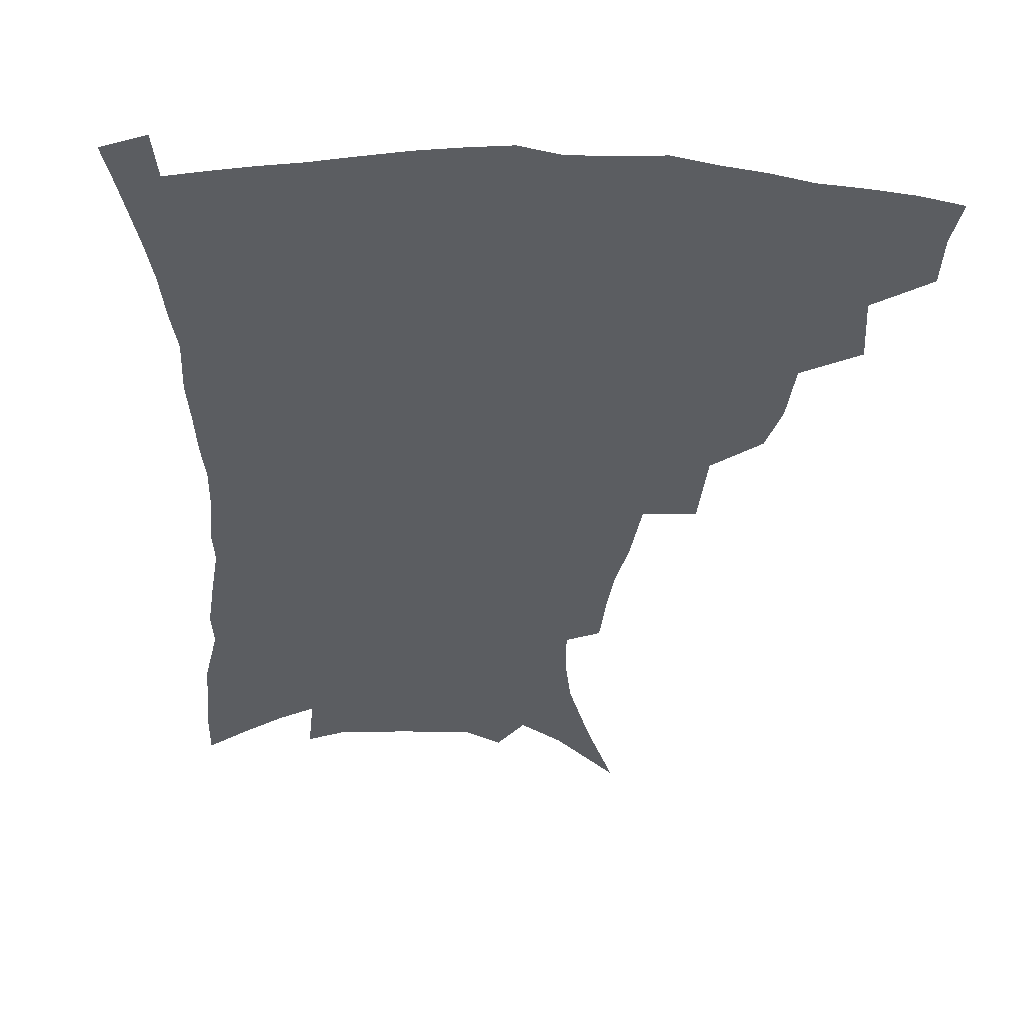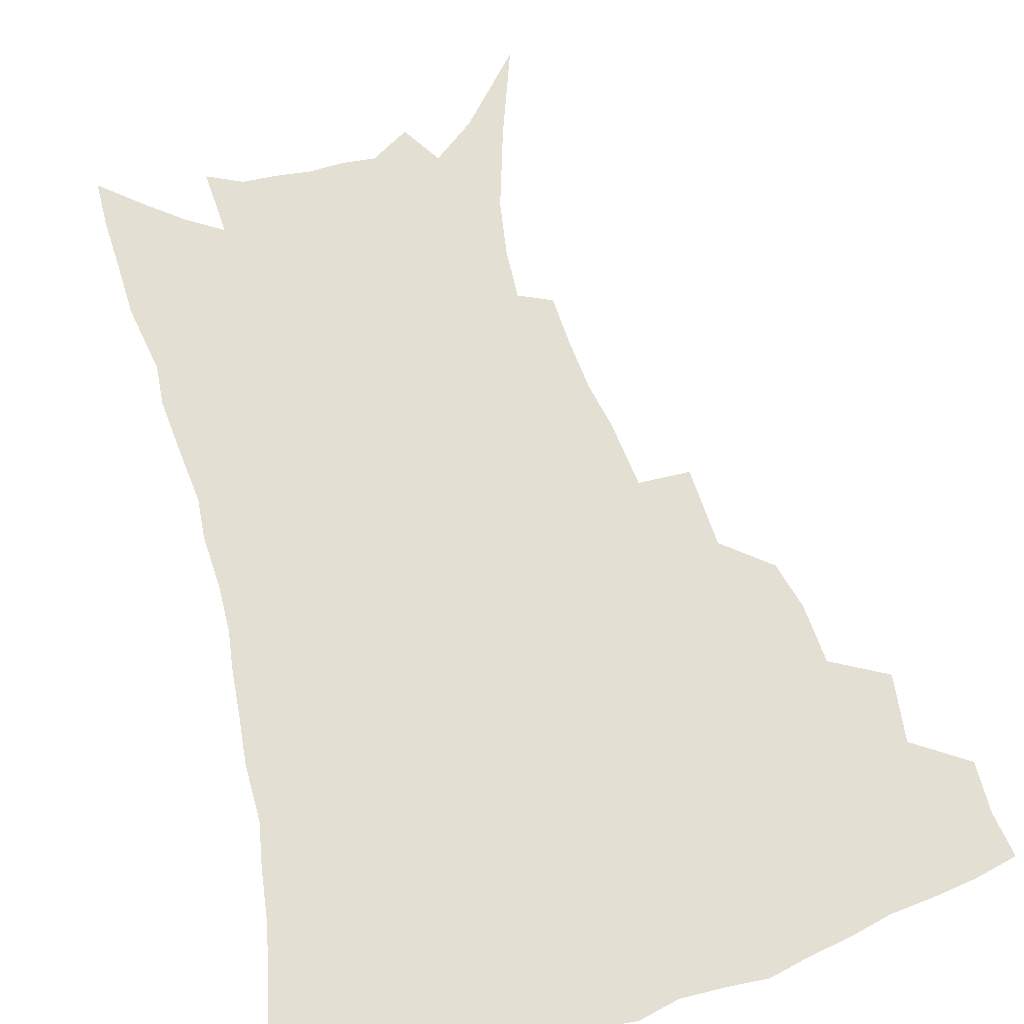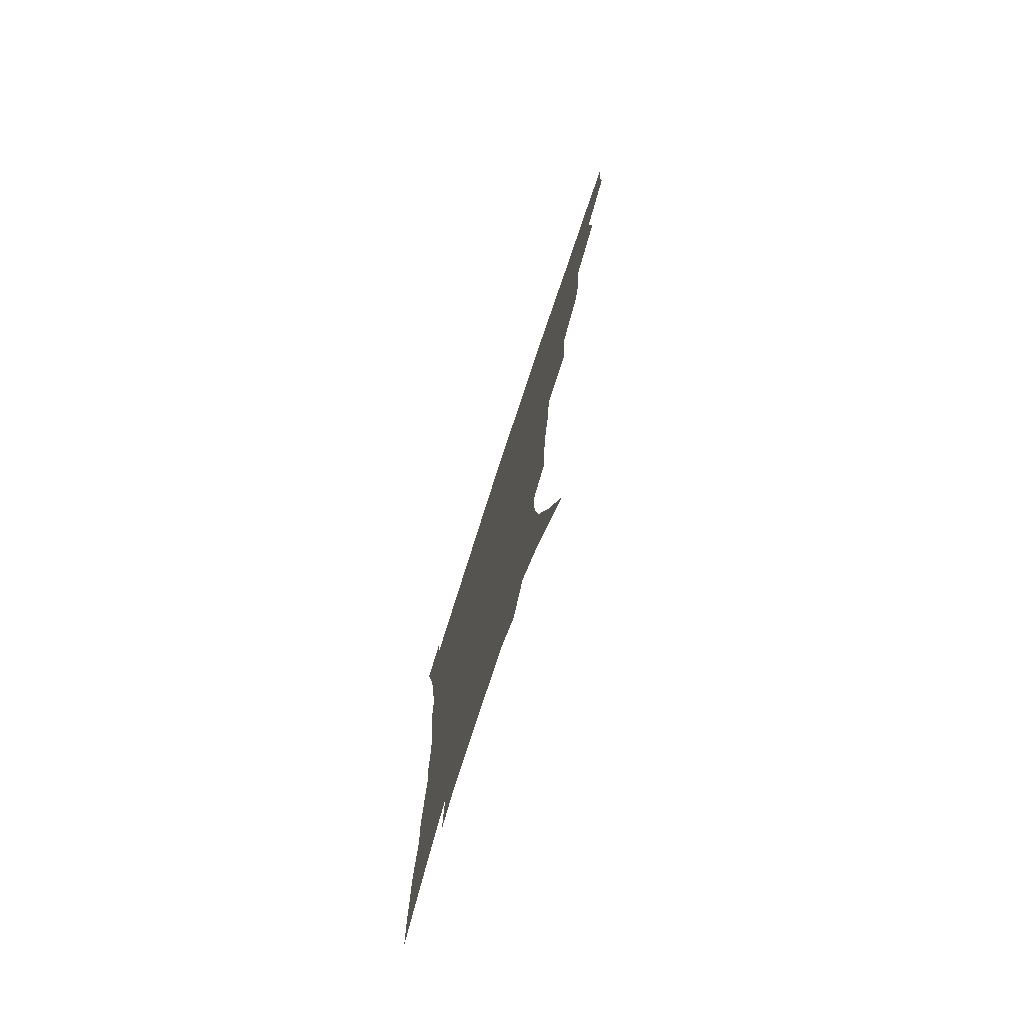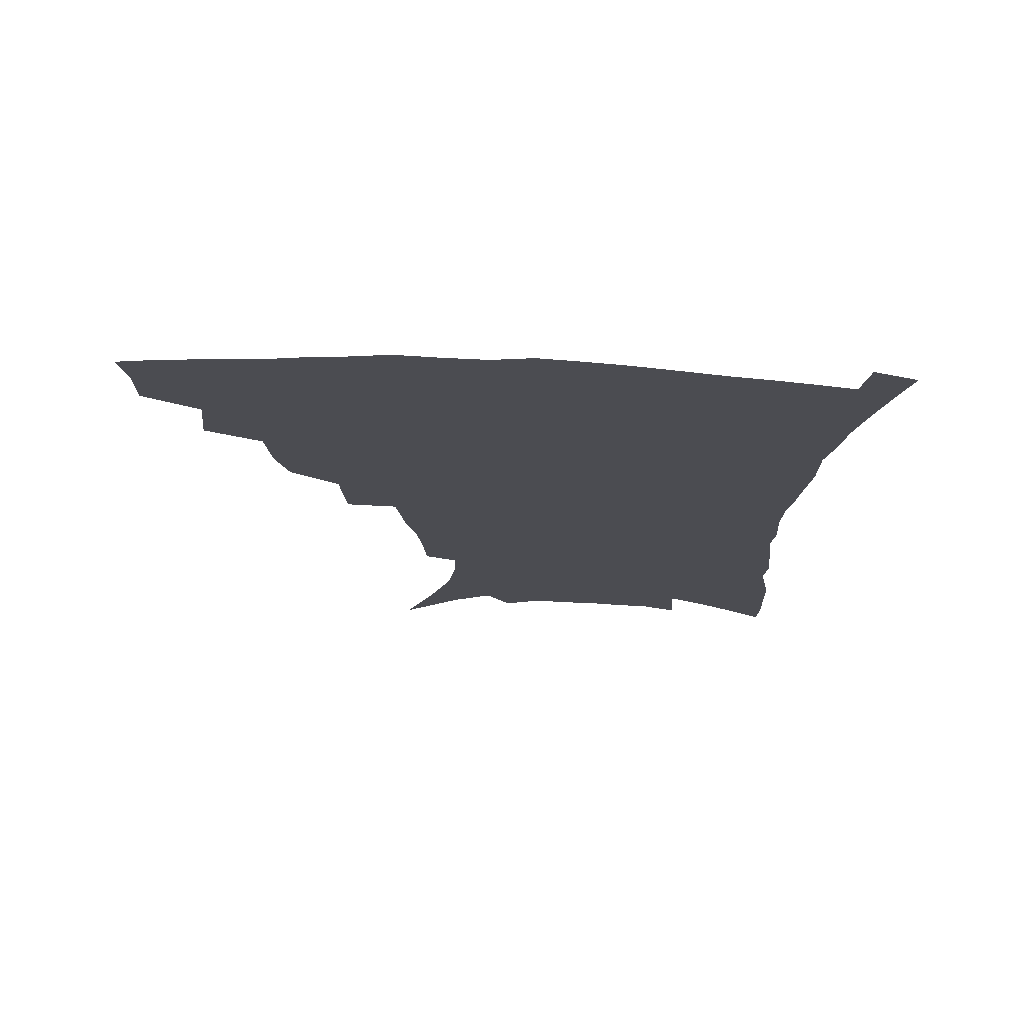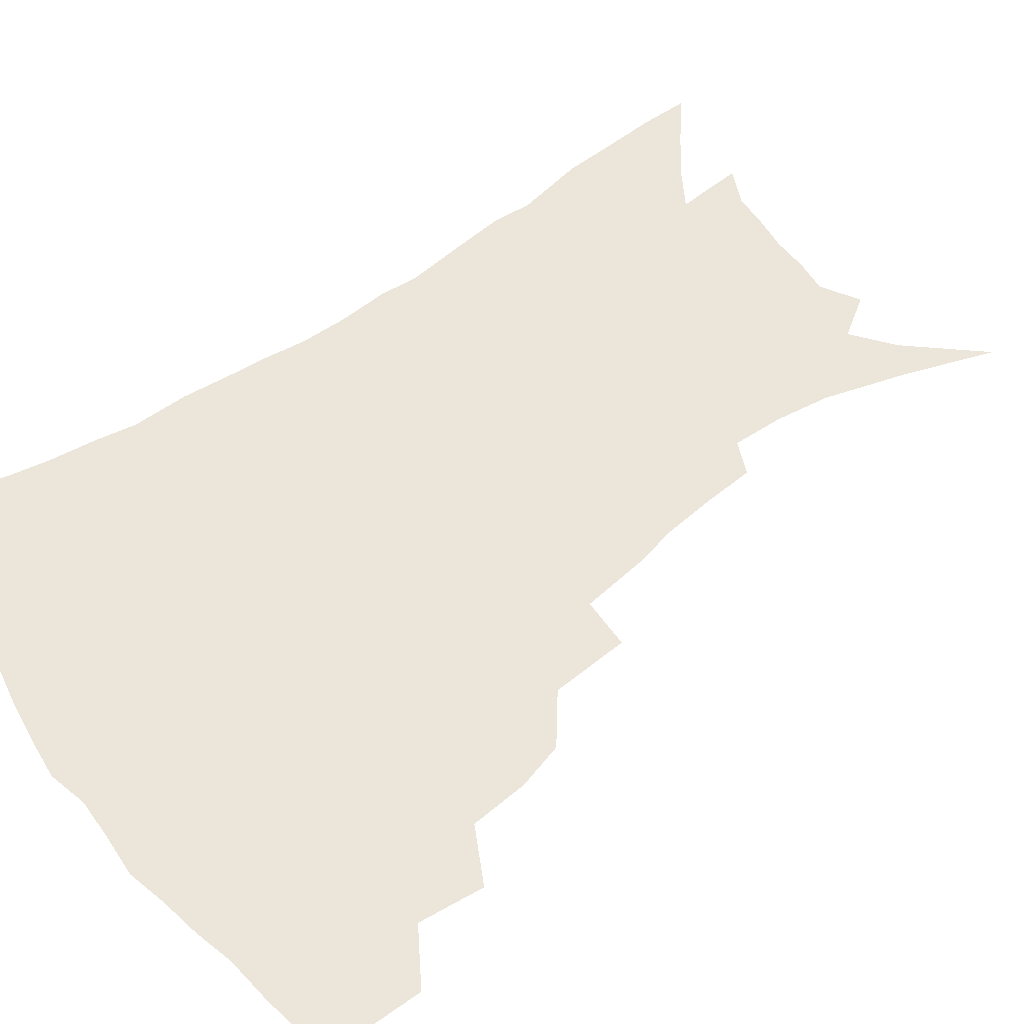
<metadata>
{"format":"obj","ext":"obj","renderer":"f3d","projection":"perspective","resolution":1024,"background":"white","views":[{"elev":-35.6,"azim":177.4,"up":"+Z"},{"elev":67.1,"azim":164.8,"up":"+Z"},{"elev":-77.1,"azim":-108.2,"up":"+Y"},{"elev":74.6,"azim":2.4,"up":"+Y"},{"elev":57.1,"azim":-126.6,"up":"+Z"}]}
</metadata>
<code>
v 441.7 393.9 0
v 441.8 411.6 0
v 439.2 427.1 0
v 457.9 358.4 0
v 460.5 381.7 0
v 458.2 397.5 0
v 457.3 413.9 0
v 454 430.7 0
v 483.3 311.3 0
v 478.8 327.7 0
v 477.1 348.2 0
v 478.2 370.1 0
v 476.3 385.9 0
v 474.3 401.2 0
v 472.1 416.2 0
v 469 432.9 0
v 501.2 270.7 0
v 499.6 298.3 0
v 497.7 322.1 0
v 495.5 339.6 0
v 494.7 358.6 0
v 493.1 374.2 0
v 491.3 389.2 0
v 489.2 403.8 0
v 486.8 418.6 0
v 484.1 434.6 0
v 528.6 194.8 0
v 527.4 212.8 0
v 525.5 230.8 0
v 522 246.8 0
v 519.2 270.1 0
v 515.5 290.2 0
v 513 309.8 0
v 510.3 325.6 0
v 509.1 343.3 0
v 508.7 361.8 0
v 507.5 377.3 0
v 505.7 391.7 0
v 503.8 405.9 0
v 501.6 420.1 0
v 498.4 438.1 0
v 516.4 92.22 0
v 527.6 123.6 0
v 536.4 152.4 0
v 539.3 171.6 0
v 540.1 189.6 0
v 539.7 210.6 0
v 538.1 227.8 0
v 535.7 244.7 0
v 533 262.9 0
v 530.4 281.9 0
v 528.3 301 0
v 527.3 320.2 0
v 526 336.1 0
v 523.8 350.1 0
v 523.3 366.4 0
v 521.7 380.1 0
v 519.7 394 0
v 517.8 408.1 0
v 515.7 422.6 0
v 512.8 440.7 0
v 538.6 117 0
v 545.2 142 0
v 549.8 165.2 0
v 550.8 183.7 0
v 550.2 200.4 0
v 550.2 222.9 0
v 547.9 237.3 0
v 545.7 253.6 0
v 543.8 271.7 0
v 541.5 287.6 0
v 540.2 307.2 0
v 539.1 322.5 0
v 538.4 339.6 0
v 537.2 354.1 0
v 536.4 368.4 0
v 536 382.7 0
v 533.6 396 0
v 532.2 409.8 0
v 529.9 425.2 0
v 527.1 444 0
v 553.1 128.1 0
v 559.7 156.1 0
v 561.5 176.4 0
v 561 191.9 0
v 560.7 211.6 0
v 559.8 230.6 0
v 558 245.5 0
v 556.5 263 0
v 554.4 276.9 0
v 552.8 293.5 0
v 551.5 308.7 0
v 551.3 327.1 0
v 550.9 342.7 0
v 550 356.4 0
v 549.2 369.9 0
v 549 384.1 0
v 547.8 397.1 0
v 546.8 410.3 0
v 544.7 425.5 0
v 542.3 443.1 0
v 562 114.2 0
v 567.7 140.8 0
v 570.4 161.8 0
v 571.5 182.2 0
v 571.1 199.4 0
v 570.3 217.2 0
v 569.2 234.1 0
v 567.8 249.8 0
v 566.5 266.3 0
v 565.3 282.1 0
v 564.1 297.5 0
v 563.9 315.9 0
v 562.8 328.8 0
v 563.2 345.8 0
v 562.5 358.2 0
v 562.6 372.4 0
v 561.9 385.1 0
v 560.9 398.1 0
v 560.3 411.3 0
v 559.1 425.5 0
v 556.8 442.8 0
v 575.3 122.2 0
v 579.1 145.7 0
v 580.9 167.4 0
v 581 183.8 0
v 580.6 201.8 0
v 579.8 221.7 0
v 578.9 240.3 0
v 577.6 253.4 0
v 576.9 269.8 0
v 575.9 284.5 0
v 575.1 299.7 0
v 575 317.9 0
v 575 333.1 0
v 574.8 346.4 0
v 574.8 359.6 0
v 575.2 373.8 0
v 574.6 385.9 0
v 574.6 398.8 0
v 573.8 412.2 0
v 572.8 426.5 0
v 570.7 446.1 0
v 586.9 121 0
v 589.9 148.2 0
v 590.7 168.1 0
v 590.7 186.5 0
v 590.3 205.4 0
v 589.7 219.3 0
v 587.8 244.3 0
v 587.6 256.9 0
v 587.2 271.2 0
v 586.5 287.2 0
v 586 302.3 0
v 586 319 0
v 586.2 334 0
v 586.5 347.1 0
v 586.7 359.7 0
v 587.2 373.6 0
v 587.5 386.2 0
v 587.7 398.9 0
v 587.7 411.9 0
v 586.6 427.3 0
v 585.2 444.6 0
v 599.1 121.4 0
v 600.5 148 0
v 600.7 168.3 0
v 600.5 188.1 0
v 599.9 206 0
v 599.5 220.1 0
v 599 236.7 0
v 598.1 252.6 0
v 597.3 272 0
v 596.9 288.4 0
v 596.8 303.3 0
v 596.9 319.2 0
v 597.4 332.3 0
v 598 347.5 0
v 598.7 360.3 0
v 599.5 373.6 0
v 600.3 386.1 0
v 600.7 398.7 0
v 601 412 0
v 600.6 426.7 0
v 599.9 442.6 0
v 611.2 119.9 0
v 611.1 146.9 0
v 611 165.6 0
v 610.4 186.2 0
v 609.8 204.3 0
v 609.2 222.9 0
v 608.6 239.5 0
v 607.9 257.5 0
v 607.5 271.4 0
v 607.2 288.1 0
v 607.3 302.8 0
v 607.8 317.3 0
v 608.4 332.7 0
v 609.3 346.1 0
v 610.3 360.2 0
v 611.5 373.1 0
v 612.7 385.4 0
v 614.2 397.9 0
v 615.3 410.4 0
v 615.4 424.5 0
v 615.2 439.6 0
v 623.3 119.3 0
v 622.5 141.8 0
v 621.4 164.3 0
v 620.8 182.6 0
v 619.7 202.5 0
v 618.8 222.2 0
v 618.3 238.8 0
v 617.9 254.5 0
v 617.5 270.5 0
v 617.8 284.7 0
v 617.9 300.4 0
v 618.7 314.1 0
v 618.9 332.4 0
v 620.4 344.8 0
v 621.5 359.3 0
v 623.3 371.2 0
v 624.9 384 0
v 626.6 396.5 0
v 628.2 409.1 0
v 629.6 422.1 0
v 630.2 436.5 0
v 635.6 113.6 0
v 634.1 136.8 0
v 633 157 0
v 631.2 179.7 0
v 630.1 198.9 0
v 628.8 218.5 0
v 628.7 234 0
v 629.2 247.4 0
v 627.5 268 0
v 628.1 281.8 0
v 628.3 297.1 0
v 630.1 308.8 0
v 630.5 326.3 0
v 631.8 340.4 0
v 632.6 356.7 0
v 635 368.7 0
v 636.9 383.6 0
v 638.9 395 0
v 640.9 407.4 0
v 642.9 420.1 0
v 644 434.4 0
v 646.8 128.9 0
v 644.2 152.4 0
v 642.9 172 0
v 641.5 191.9 0
v 639.9 211.5 0
v 639 229.2 0
v 639.2 244.2 0
v 639.2 260 0
v 638.9 276.5 0
v 639.8 290.5 0
v 640.3 307.2 0
v 641.4 321.8 0
v 643.7 334.5 0
v 644.9 350.2 0
v 646.7 364.9 0
v 648.3 380.5 0
v 650.9 393 0
v 653.5 405.3 0
v 655.8 418.1 0
v 657.7 431.8 0
v 660.2 118.6 0
v 658.1 140.3 0
v 655.9 161.6 0
v 654.5 180.9 0
v 652.8 200.4 0
v 651.6 218.7 0
v 650.9 235.8 0
v 650.8 251.8 0
v 651 267.6 0
v 650.6 284.7 0
v 651.6 299.8 0
v 654.3 312.3 0
v 654.8 329.8 0
v 655.9 346.4 0
v 658.3 360.7 0
v 660.5 375.1 0
v 663.3 388.9 0
v 666 402.8 0
v 668.7 415.7 0
v 671.3 428.9 0
v 673.5 445.7 0
v 674.1 106.9 0
v 674.4 123.6 0
v 673.6 142.2 0
v 673 159.9 0
v 668.7 184 0
v 669.8 198.1 0
v 667.8 217.3 0
v 665.6 237 0
v 666.7 250.9 0
v 665.6 269.4 0
v 665.9 285.7 0
v 667.8 299.9 0
v 669.2 316.2 0
v 670.8 332.3 0
v 670.7 352.6 0
v 673.4 367.2 0
v 675.7 384.2 0
v 678.6 399.1 0
v 681.7 412.7 0
v 684.8 426.1 0
v 688.2 439.9 0
f 5 6 1
f 1 6 2
f 6 7 2
f 2 7 3
f 7 8 3
f 11 12 4
f 4 12 5
f 12 13 5
f 5 13 6
f 13 14 6
f 6 14 7
f 14 15 7
f 7 15 8
f 15 16 8
f 18 19 9
f 9 19 10
f 19 20 10
f 10 20 11
f 20 21 11
f 11 21 12
f 21 22 12
f 12 22 13
f 22 23 13
f 13 23 14
f 23 24 14
f 14 24 15
f 24 25 15
f 15 25 16
f 25 26 16
f 31 32 17
f 17 32 18
f 32 33 18
f 18 33 19
f 33 34 19
f 19 34 20
f 34 35 20
f 20 35 21
f 35 36 21
f 21 36 22
f 36 37 22
f 22 37 23
f 37 38 23
f 23 38 24
f 38 39 24
f 24 39 25
f 39 40 25
f 25 40 26
f 40 41 26
f 46 47 27
f 27 47 28
f 47 48 28
f 28 48 29
f 48 49 29
f 29 49 30
f 49 50 30
f 30 50 31
f 50 51 31
f 31 51 32
f 51 52 32
f 32 52 33
f 52 53 33
f 33 53 34
f 53 54 34
f 34 54 35
f 54 55 35
f 35 55 36
f 55 56 36
f 36 56 37
f 56 57 37
f 37 57 38
f 57 58 38
f 38 58 39
f 58 59 39
f 39 59 40
f 59 60 40
f 40 60 41
f 60 61 41
f 42 62 43
f 62 63 43
f 43 63 44
f 63 64 44
f 44 64 45
f 64 65 45
f 45 65 46
f 65 66 46
f 46 66 47
f 66 67 47
f 47 67 48
f 67 68 48
f 48 68 49
f 68 69 49
f 49 69 50
f 69 70 50
f 50 70 51
f 70 71 51
f 51 71 52
f 71 72 52
f 52 72 53
f 72 73 53
f 53 73 54
f 73 74 54
f 54 74 55
f 74 75 55
f 55 75 56
f 75 76 56
f 56 76 57
f 76 77 57
f 57 77 58
f 77 78 58
f 58 78 59
f 78 79 59
f 59 79 60
f 79 80 60
f 60 80 61
f 80 81 61
f 62 82 63
f 82 83 63
f 63 83 64
f 83 84 64
f 64 84 65
f 84 85 65
f 65 85 66
f 85 86 66
f 66 86 67
f 86 87 67
f 67 87 68
f 87 88 68
f 68 88 69
f 88 89 69
f 69 89 70
f 89 90 70
f 70 90 71
f 90 91 71
f 71 91 72
f 91 92 72
f 72 92 73
f 92 93 73
f 73 93 74
f 93 94 74
f 74 94 75
f 94 95 75
f 75 95 76
f 95 96 76
f 76 96 77
f 96 97 77
f 77 97 78
f 97 98 78
f 78 98 79
f 98 99 79
f 79 99 80
f 99 100 80
f 80 100 81
f 100 101 81
f 102 103 82
f 82 103 83
f 103 104 83
f 83 104 84
f 104 105 84
f 84 105 85
f 105 106 85
f 85 106 86
f 106 107 86
f 86 107 87
f 107 108 87
f 87 108 88
f 108 109 88
f 88 109 89
f 109 110 89
f 89 110 90
f 110 111 90
f 90 111 91
f 111 112 91
f 91 112 92
f 112 113 92
f 92 113 93
f 113 114 93
f 93 114 94
f 114 115 94
f 94 115 95
f 115 116 95
f 95 116 96
f 116 117 96
f 96 117 97
f 117 118 97
f 97 118 98
f 118 119 98
f 98 119 99
f 119 120 99
f 99 120 100
f 120 121 100
f 100 121 101
f 121 122 101
f 102 123 103
f 123 124 103
f 103 124 104
f 124 125 104
f 104 125 105
f 125 126 105
f 105 126 106
f 126 127 106
f 106 127 107
f 127 128 107
f 107 128 108
f 128 129 108
f 108 129 109
f 129 130 109
f 109 130 110
f 130 131 110
f 110 131 111
f 131 132 111
f 111 132 112
f 132 133 112
f 112 133 113
f 133 134 113
f 113 134 114
f 134 135 114
f 114 135 115
f 135 136 115
f 115 136 116
f 136 137 116
f 116 137 117
f 137 138 117
f 117 138 118
f 138 139 118
f 118 139 119
f 139 140 119
f 119 140 120
f 140 141 120
f 120 141 121
f 141 142 121
f 121 142 122
f 142 143 122
f 123 144 124
f 144 145 124
f 124 145 125
f 145 146 125
f 125 146 126
f 146 147 126
f 126 147 127
f 147 148 127
f 127 148 128
f 148 149 128
f 128 149 129
f 149 150 129
f 129 150 130
f 150 151 130
f 130 151 131
f 151 152 131
f 131 152 132
f 152 153 132
f 132 153 133
f 153 154 133
f 133 154 134
f 154 155 134
f 134 155 135
f 155 156 135
f 135 156 136
f 156 157 136
f 136 157 137
f 157 158 137
f 137 158 138
f 158 159 138
f 138 159 139
f 159 160 139
f 139 160 140
f 160 161 140
f 140 161 141
f 161 162 141
f 141 162 142
f 162 163 142
f 142 163 143
f 163 164 143
f 144 165 145
f 165 166 145
f 145 166 146
f 166 167 146
f 146 167 147
f 167 168 147
f 147 168 148
f 168 169 148
f 148 169 149
f 169 170 149
f 149 170 150
f 170 171 150
f 150 171 151
f 171 172 151
f 151 172 152
f 172 173 152
f 152 173 153
f 173 174 153
f 153 174 154
f 174 175 154
f 154 175 155
f 175 176 155
f 155 176 156
f 176 177 156
f 156 177 157
f 177 178 157
f 157 178 158
f 178 179 158
f 158 179 159
f 179 180 159
f 159 180 160
f 180 181 160
f 160 181 161
f 181 182 161
f 161 182 162
f 182 183 162
f 162 183 163
f 183 184 163
f 163 184 164
f 184 185 164
f 165 186 166
f 186 187 166
f 166 187 167
f 187 188 167
f 167 188 168
f 188 189 168
f 168 189 169
f 189 190 169
f 169 190 170
f 190 191 170
f 170 191 171
f 191 192 171
f 171 192 172
f 192 193 172
f 172 193 173
f 193 194 173
f 173 194 174
f 194 195 174
f 174 195 175
f 195 196 175
f 175 196 176
f 196 197 176
f 176 197 177
f 197 198 177
f 177 198 178
f 198 199 178
f 178 199 179
f 199 200 179
f 179 200 180
f 200 201 180
f 180 201 181
f 201 202 181
f 181 202 182
f 202 203 182
f 182 203 183
f 203 204 183
f 183 204 184
f 204 205 184
f 184 205 185
f 205 206 185
f 186 207 187
f 207 208 187
f 187 208 188
f 208 209 188
f 188 209 189
f 209 210 189
f 189 210 190
f 210 211 190
f 190 211 191
f 211 212 191
f 191 212 192
f 212 213 192
f 192 213 193
f 213 214 193
f 193 214 194
f 214 215 194
f 194 215 195
f 215 216 195
f 195 216 196
f 216 217 196
f 196 217 197
f 217 218 197
f 197 218 198
f 218 219 198
f 198 219 199
f 219 220 199
f 199 220 200
f 220 221 200
f 200 221 201
f 221 222 201
f 201 222 202
f 222 223 202
f 202 223 203
f 223 224 203
f 203 224 204
f 224 225 204
f 204 225 205
f 225 226 205
f 205 226 206
f 226 227 206
f 207 228 208
f 228 229 208
f 208 229 209
f 229 230 209
f 209 230 210
f 230 231 210
f 210 231 211
f 231 232 211
f 211 232 212
f 232 233 212
f 212 233 213
f 233 234 213
f 213 234 214
f 234 235 214
f 214 235 215
f 235 236 215
f 215 236 216
f 236 237 216
f 216 237 217
f 237 238 217
f 217 238 218
f 238 239 218
f 218 239 219
f 239 240 219
f 219 240 220
f 240 241 220
f 220 241 221
f 241 242 221
f 221 242 222
f 242 243 222
f 222 243 223
f 243 244 223
f 223 244 224
f 244 245 224
f 224 245 225
f 245 246 225
f 225 246 226
f 246 247 226
f 226 247 227
f 247 248 227
f 229 249 230
f 249 250 230
f 230 250 231
f 250 251 231
f 231 251 232
f 251 252 232
f 232 252 233
f 252 253 233
f 233 253 234
f 253 254 234
f 234 254 235
f 254 255 235
f 235 255 236
f 255 256 236
f 236 256 237
f 256 257 237
f 237 257 238
f 257 258 238
f 238 258 239
f 258 259 239
f 239 259 240
f 259 260 240
f 240 260 241
f 260 261 241
f 241 261 242
f 261 262 242
f 242 262 243
f 262 263 243
f 243 263 244
f 263 264 244
f 244 264 245
f 264 265 245
f 245 265 246
f 265 266 246
f 246 266 247
f 266 267 247
f 247 267 248
f 267 268 248
f 249 269 250
f 269 270 250
f 250 270 251
f 270 271 251
f 251 271 252
f 271 272 252
f 252 272 253
f 272 273 253
f 253 273 254
f 273 274 254
f 254 274 255
f 274 275 255
f 255 275 256
f 275 276 256
f 256 276 257
f 276 277 257
f 257 277 258
f 277 278 258
f 258 278 259
f 278 279 259
f 259 279 260
f 279 280 260
f 260 280 261
f 280 281 261
f 261 281 262
f 281 282 262
f 262 282 263
f 282 283 263
f 263 283 264
f 283 284 264
f 264 284 265
f 284 285 265
f 265 285 266
f 285 286 266
f 266 286 267
f 286 287 267
f 267 287 268
f 287 288 268
f 269 290 270
f 290 291 270
f 270 291 271
f 291 292 271
f 271 292 272
f 292 293 272
f 272 293 273
f 293 294 273
f 273 294 274
f 294 295 274
f 274 295 275
f 295 296 275
f 275 296 276
f 296 297 276
f 276 297 277
f 297 298 277
f 277 298 278
f 298 299 278
f 278 299 279
f 299 300 279
f 279 300 280
f 300 301 280
f 280 301 281
f 301 302 281
f 281 302 282
f 302 303 282
f 282 303 283
f 303 304 283
f 283 304 284
f 304 305 284
f 284 305 285
f 305 306 285
f 285 306 286
f 306 307 286
f 286 307 287
f 307 308 287
f 287 308 288
f 308 309 288
f 288 309 289
f 309 310 289

</code>
